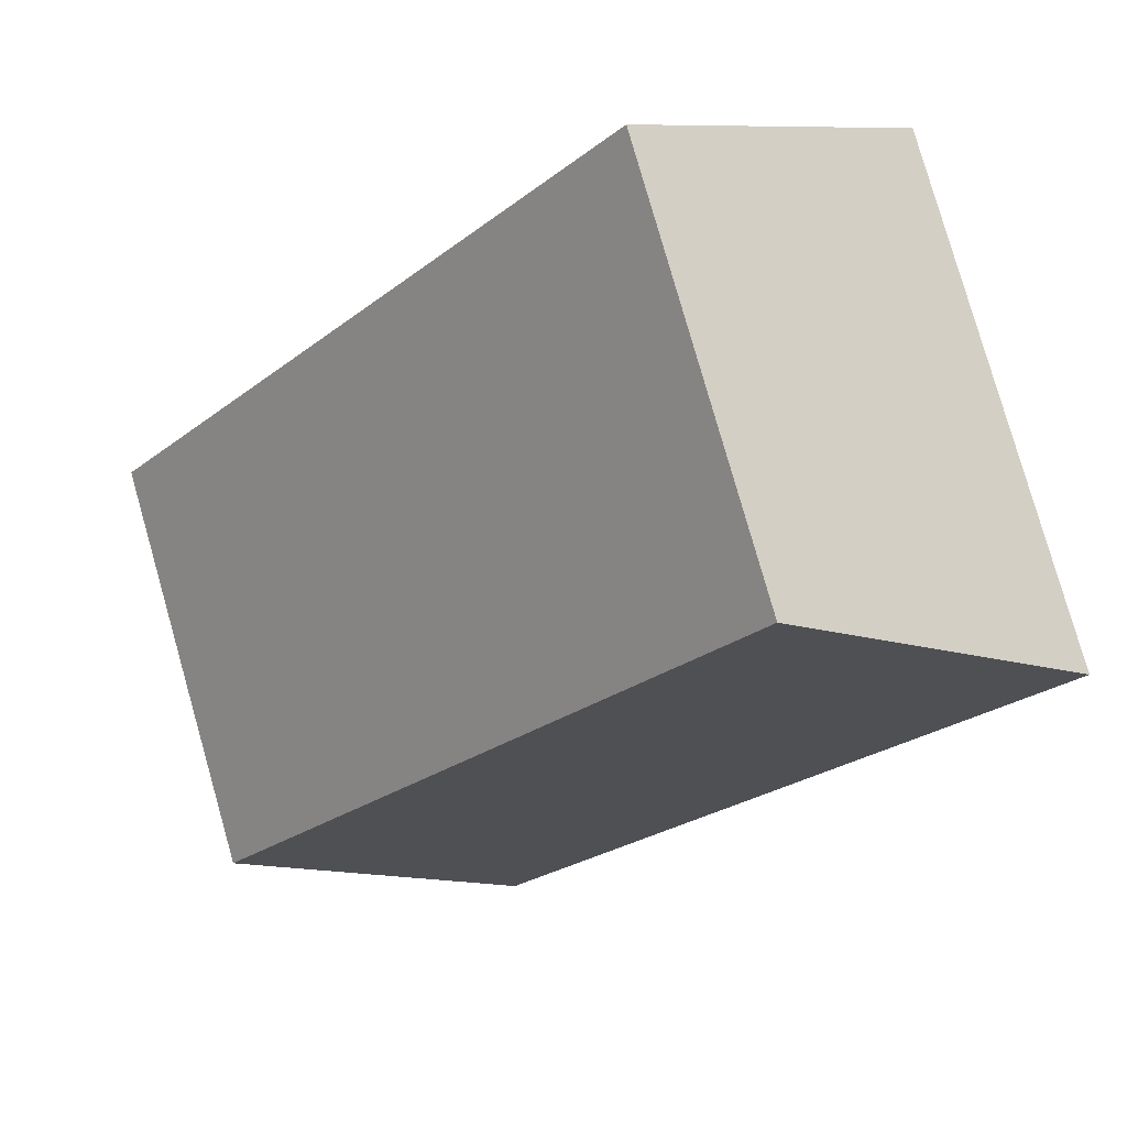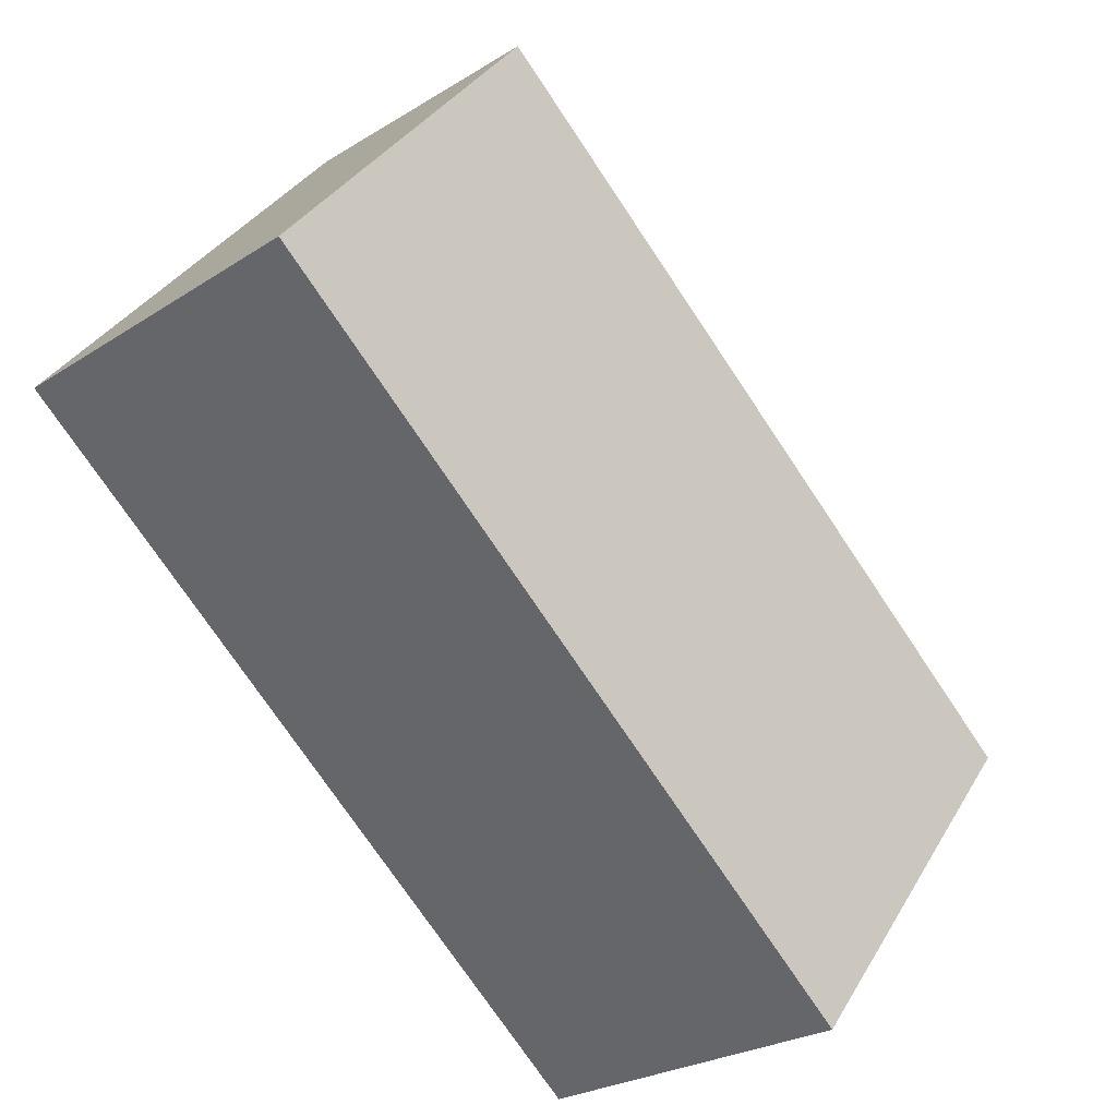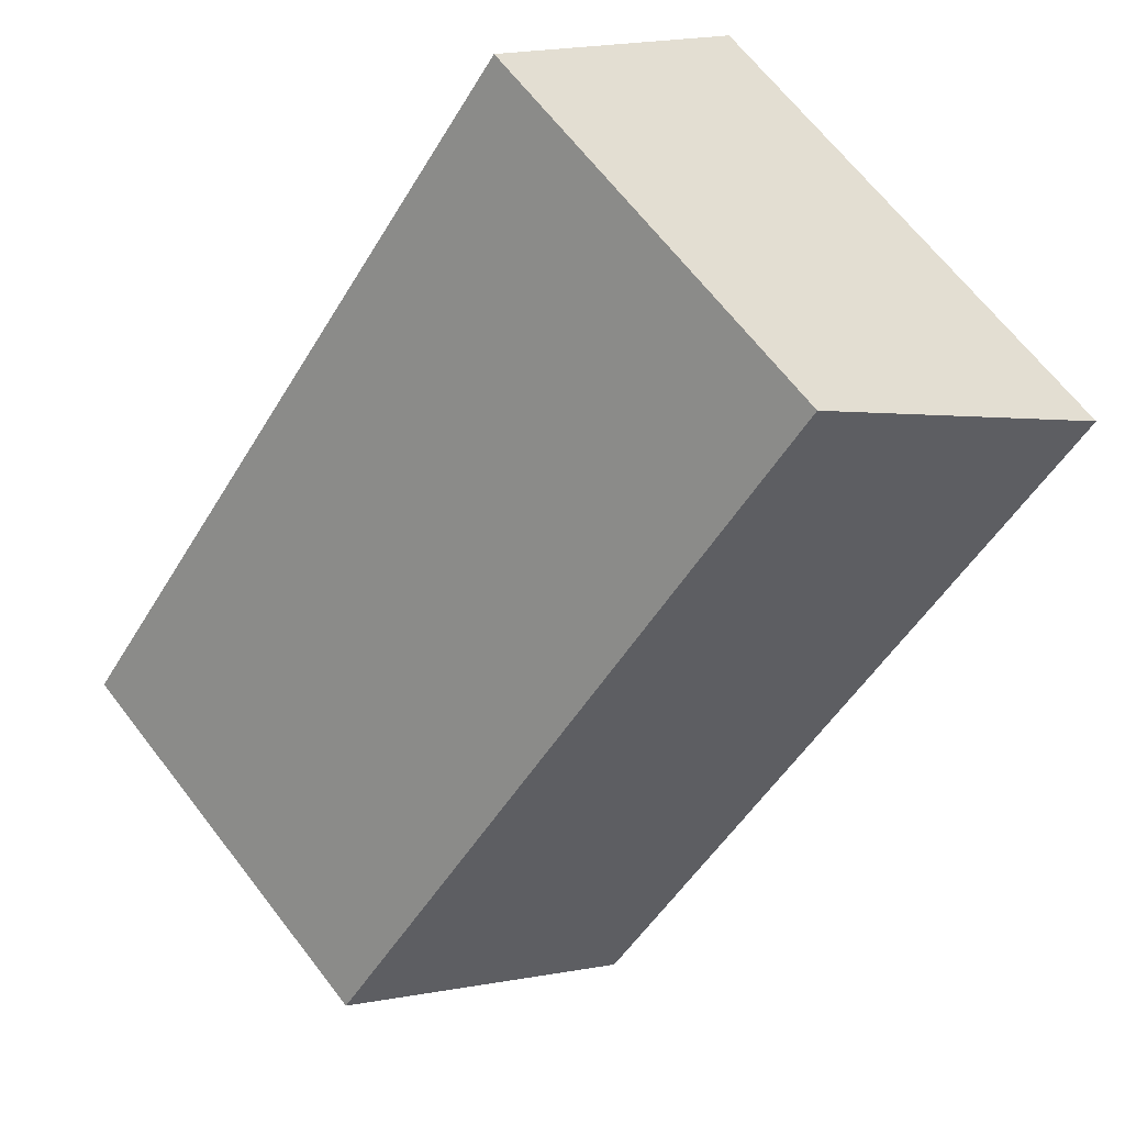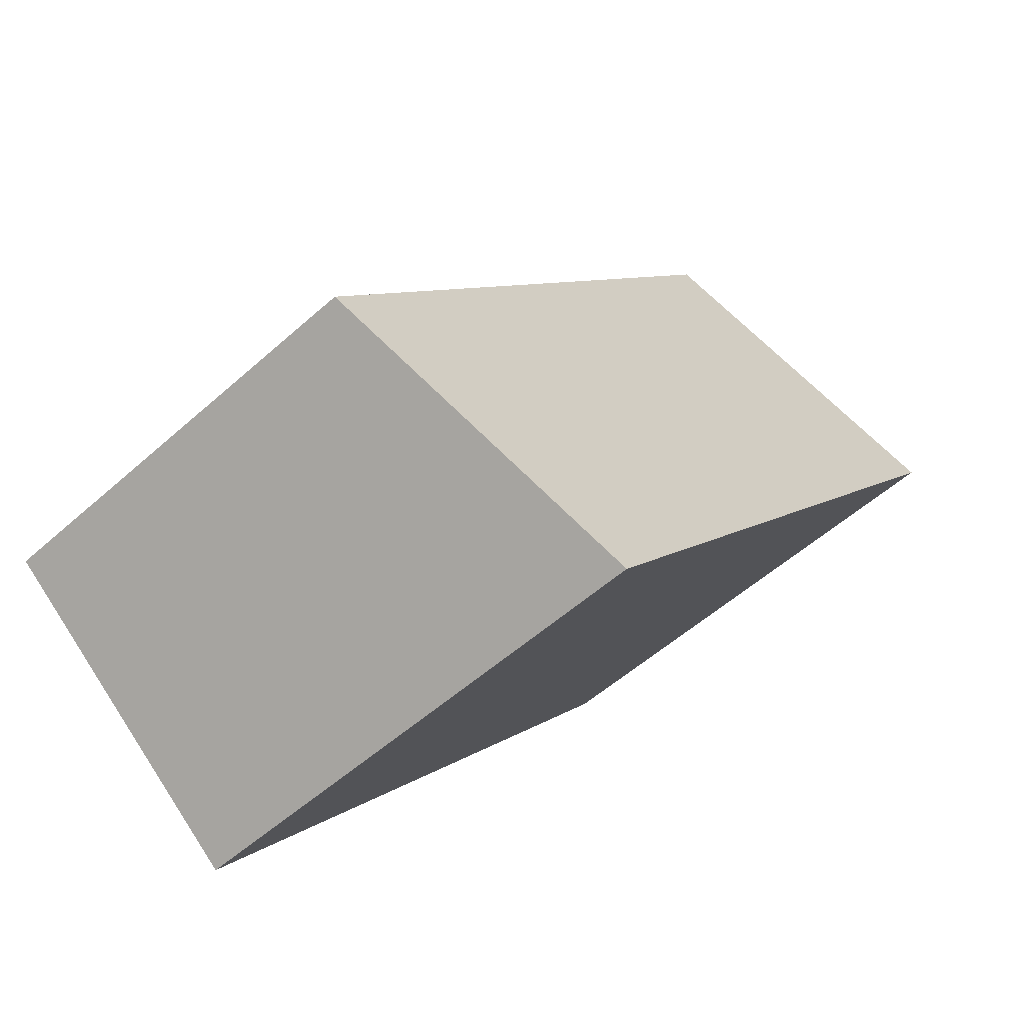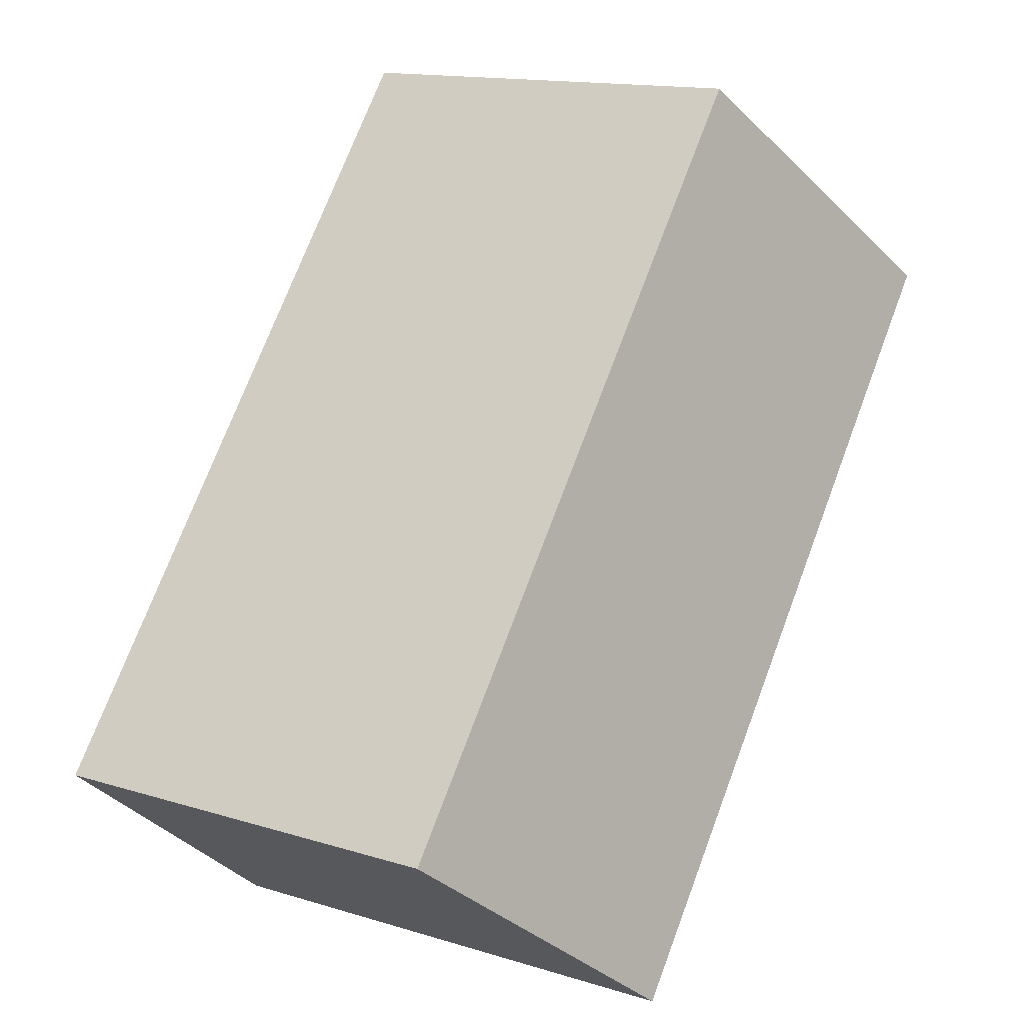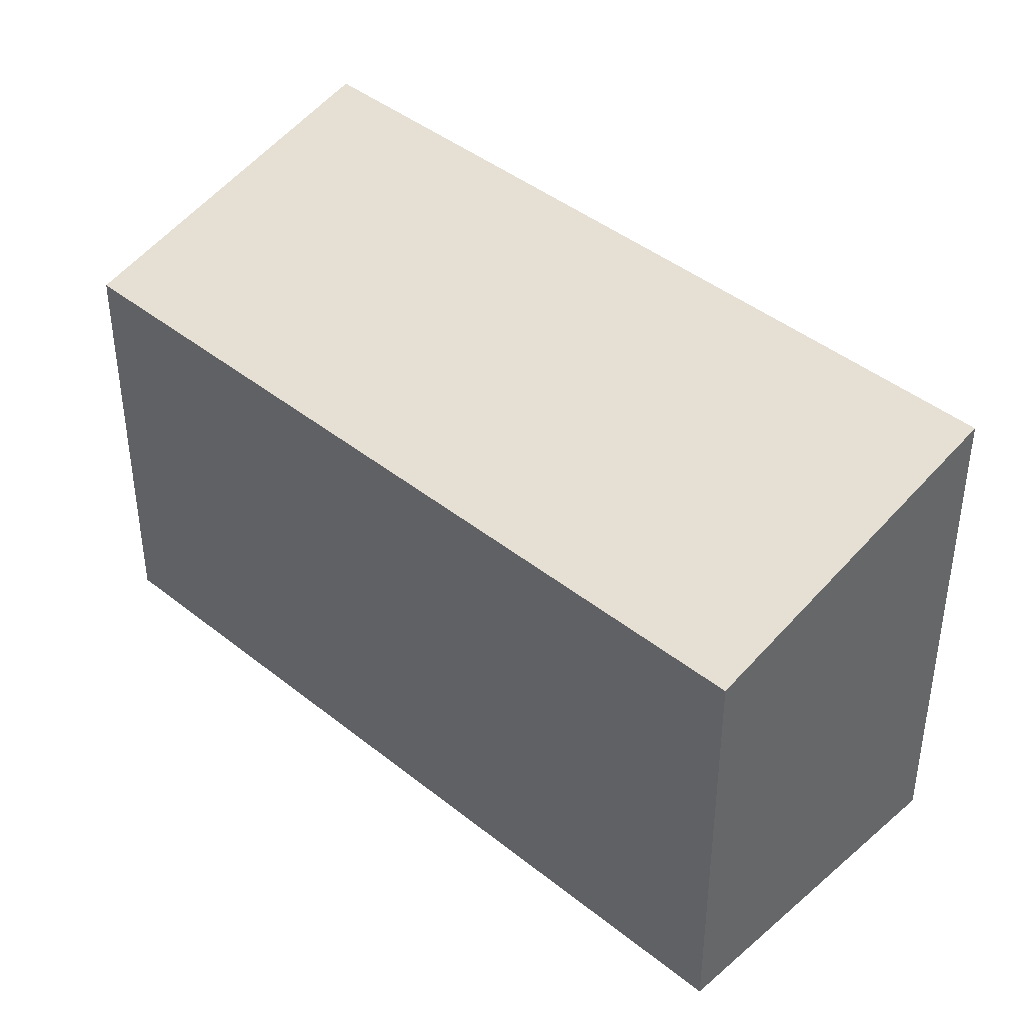
<metadata>
{"format":"obj","ext":"obj","renderer":"f3d","projection":"perspective","resolution":1024,"background":"white","views":[{"elev":79.7,"azim":164.1,"up":"+Z"},{"elev":34.7,"azim":26.5,"up":"+Z"},{"elev":67.0,"azim":142.2,"up":"+Z"},{"elev":-53.1,"azim":133.8,"up":"+Z"},{"elev":14.3,"azim":124.2,"up":"+Z"},{"elev":41.9,"azim":95.6,"up":"+Y"}]}
</metadata>
<code>
v  5.477 5.33 -6.87
v  2.832 4.411 2.249
v  8.284 4.411 -4.641
v  0 5.338 3.269e-16
v  5.477 4.207e-16 -6.87
v  8.284 2.842e-16 -4.641
v  0 0 0
v  2.832 -1.377e-16 2.249
g defaultobject
f 1 2 3
f 2 1 4
f 3 5 1
f 5 3 6
f 1 7 4
f 7 1 5
f 7 2 4
f 2 7 8
f 8 3 2
f 3 8 6
f 6 7 5
f 7 6 8

</code>
